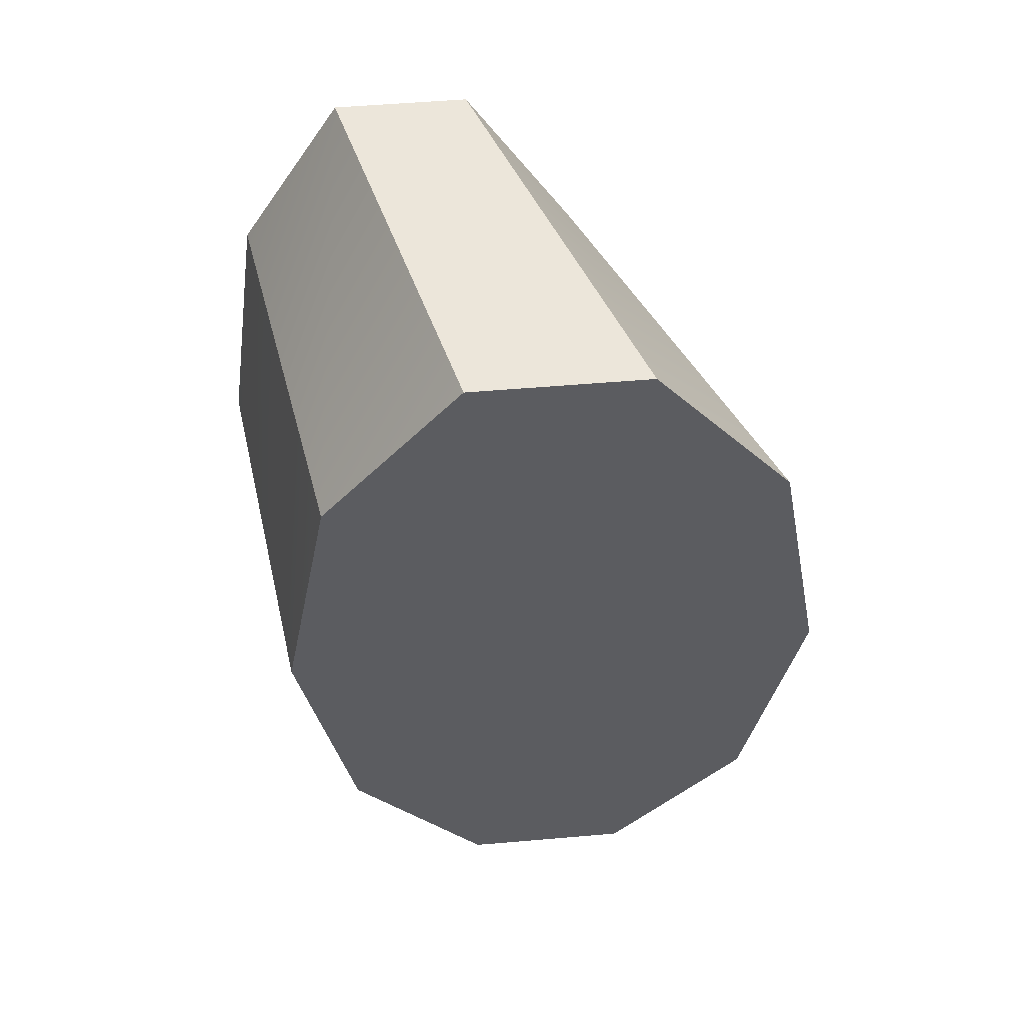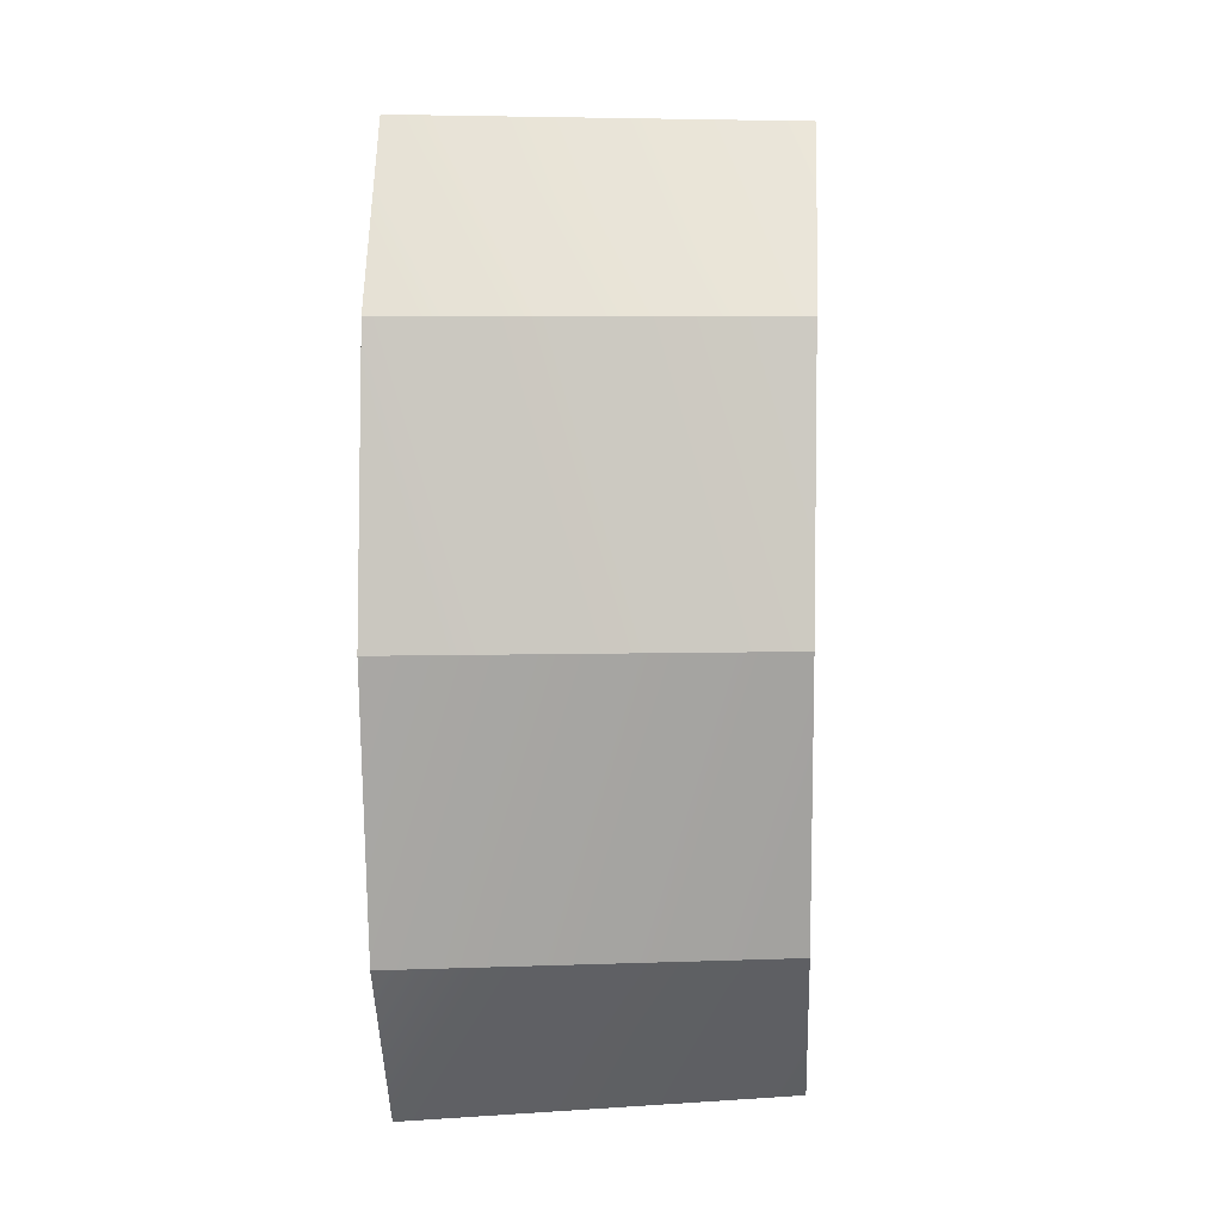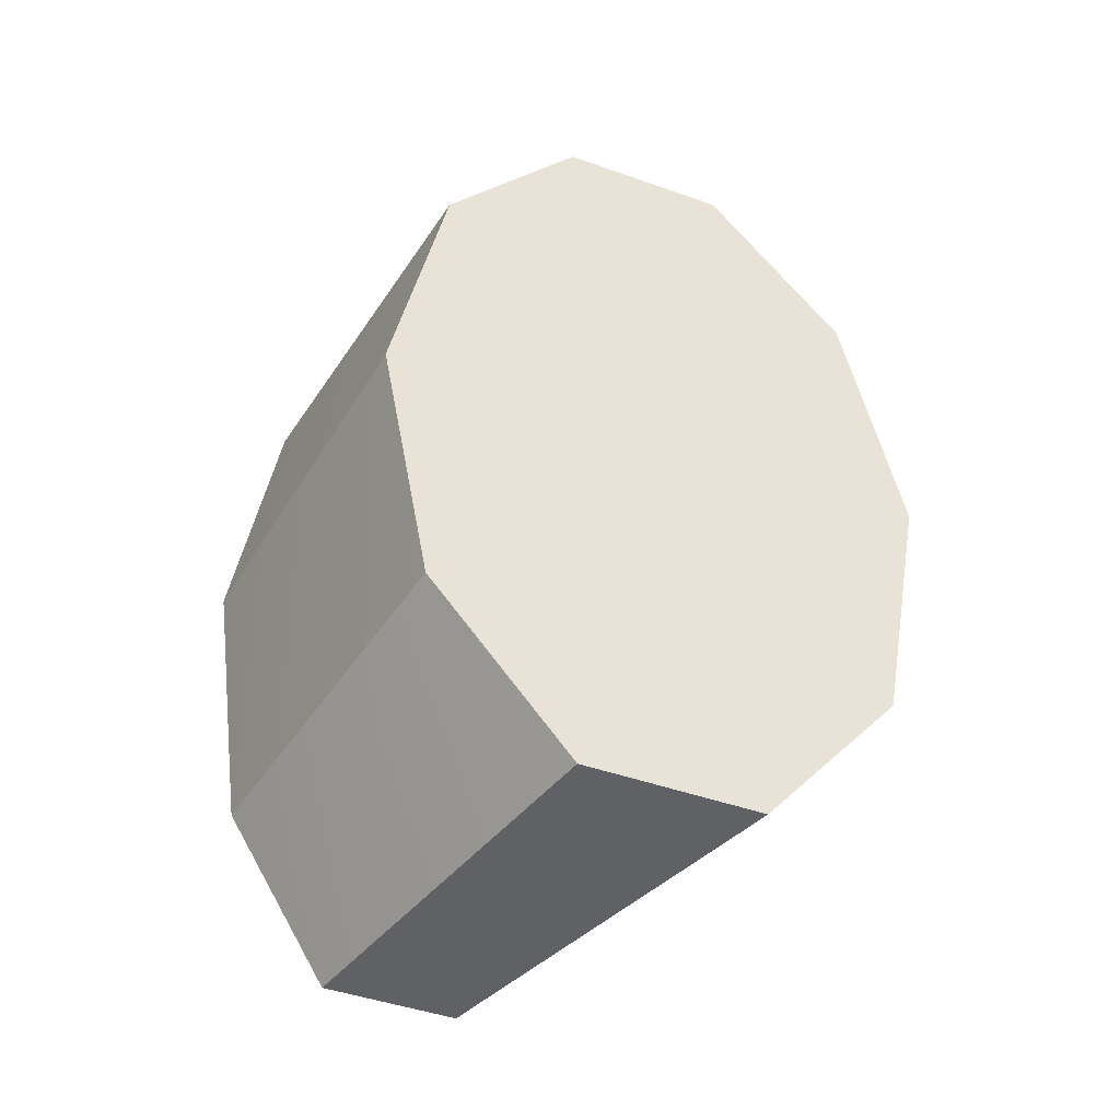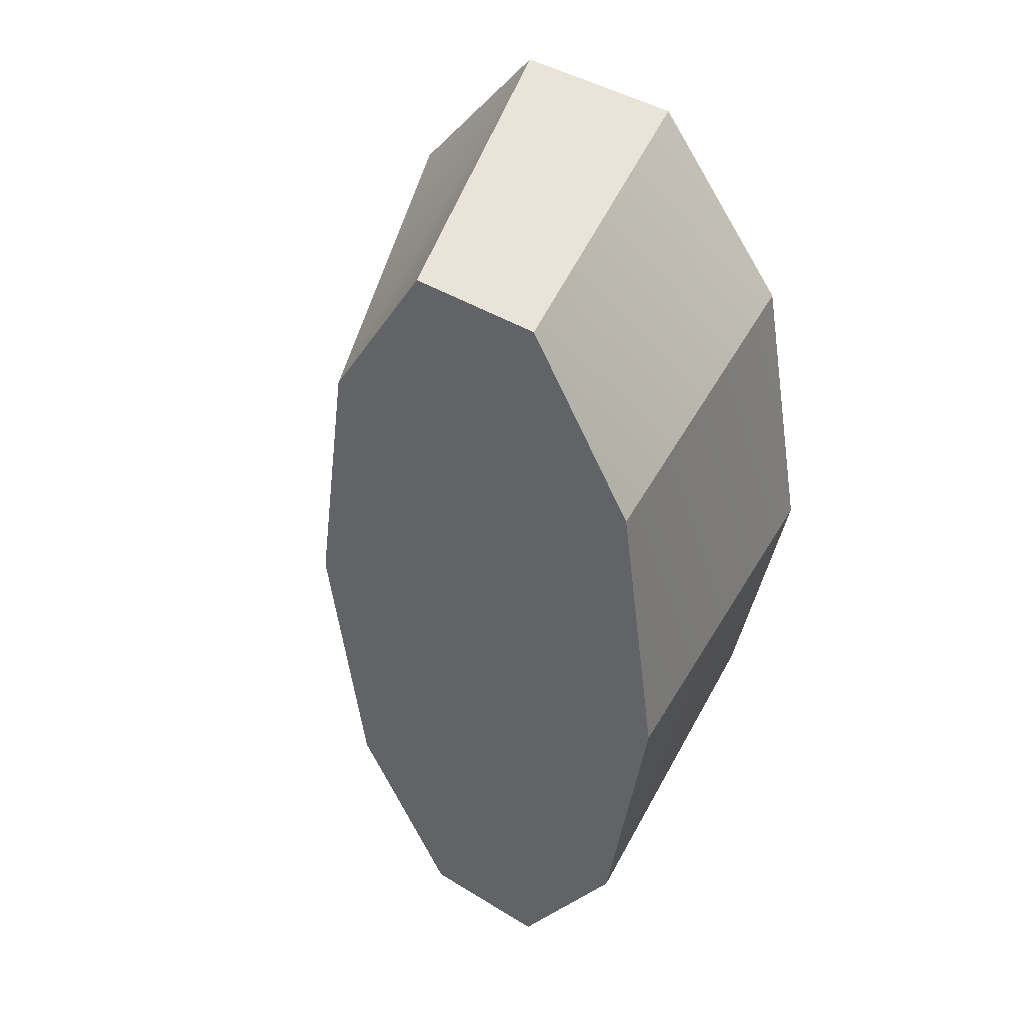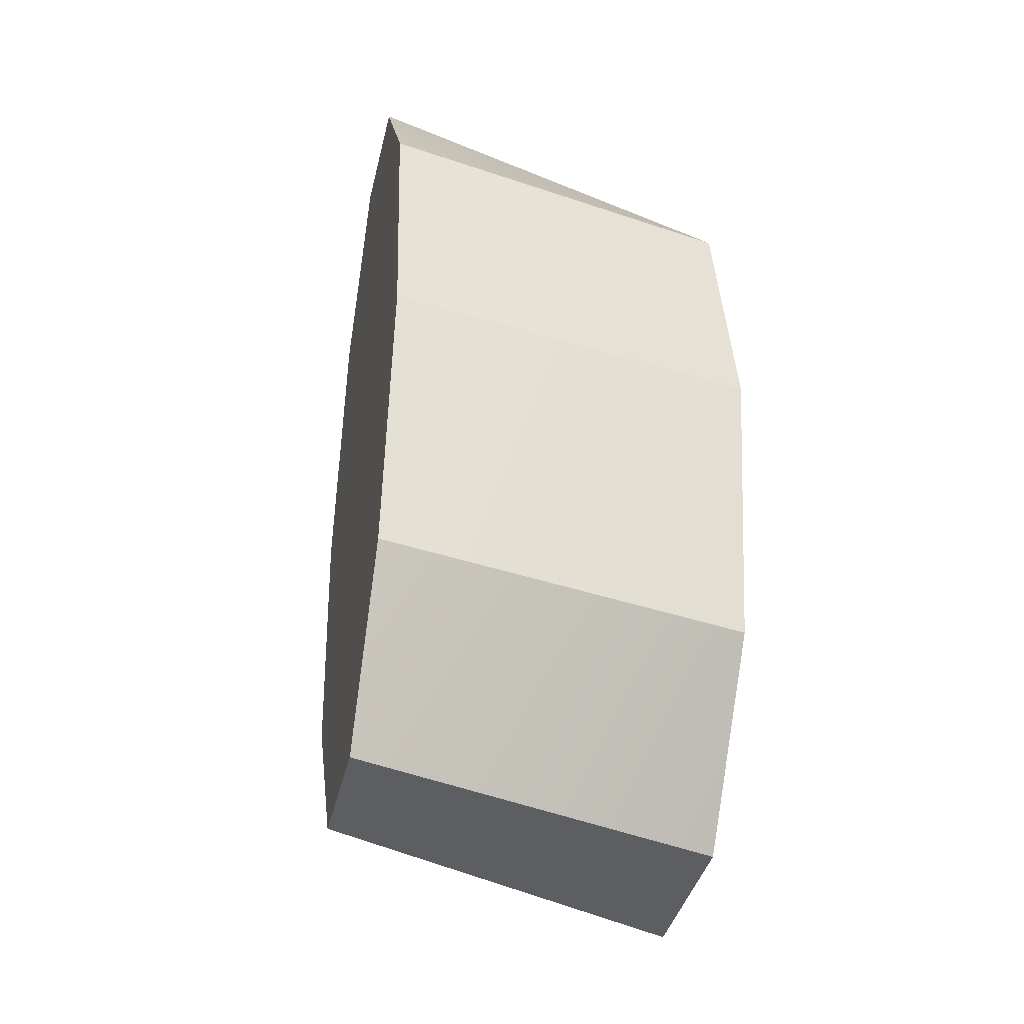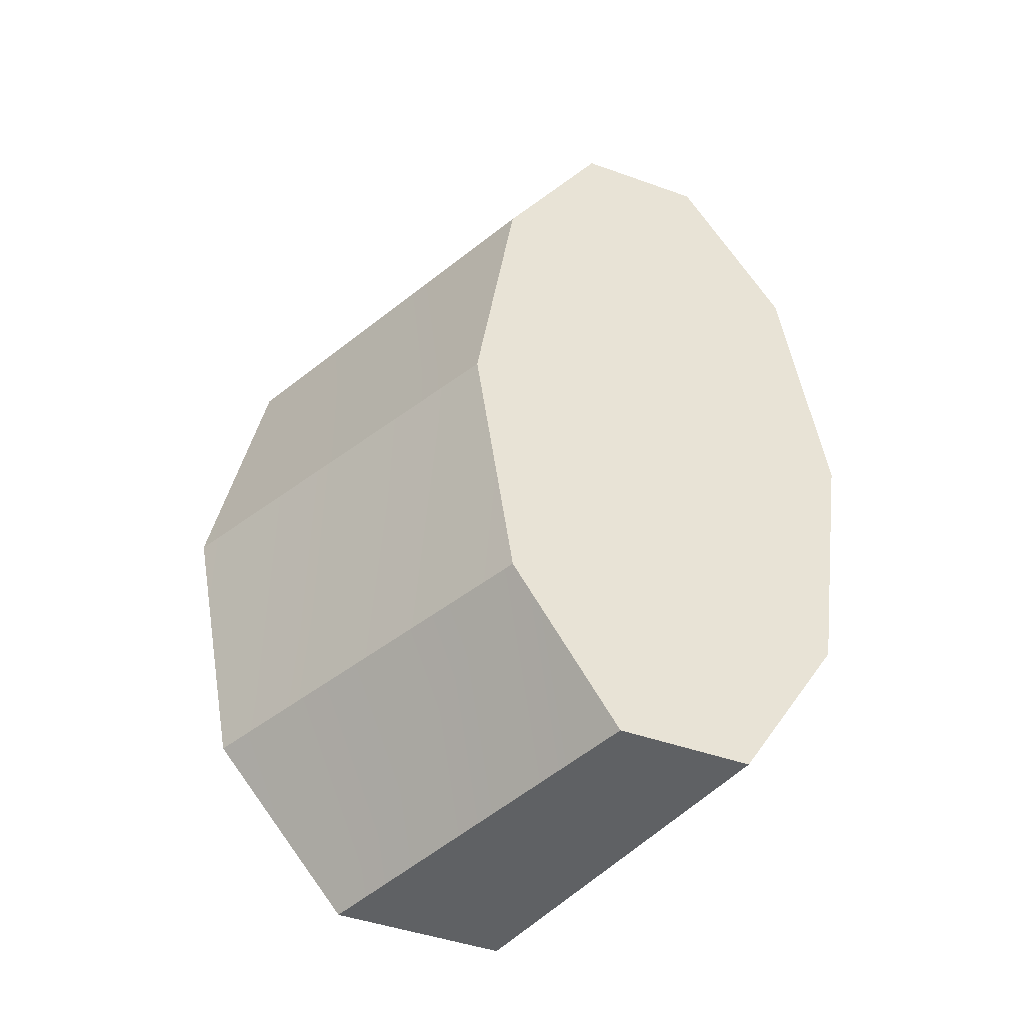
<metadata>
{"format":"obj","ext":"obj","renderer":"f3d","projection":"perspective","resolution":1024,"background":"white","views":[{"elev":54.3,"azim":84.8,"up":"+Y"},{"elev":7.3,"azim":4.0,"up":"+Y"},{"elev":-46.5,"azim":68.1,"up":"+Y"},{"elev":43.3,"azim":-54.1,"up":"+Y"},{"elev":-39.3,"azim":-13.0,"up":"+Y"},{"elev":-45.6,"azim":-112.4,"up":"+Y"}]}
</metadata>
<code>
g default
v -4.555 0 8.35
v -4.014 0 8.078
v -4.555 0.3997 8.408
v -4.014 0.3997 8.155
v -4.555 0.6467 8.56
v -4.014 0.6467 8.356
v -4.555 0.6467 8.748
v -4.014 0.6467 8.605
v -4.555 0.3997 8.901
v -4.014 0.3997 8.806
v -4.555 0 8.959
v -4.014 0 8.883
v -4.555 -0.3997 8.901
v -4.014 -0.3997 8.806
v -4.555 -0.6467 8.748
v -4.014 -0.6467 8.605
v -4.555 -0.6467 8.56
v -4.014 -0.6467 8.356
v -4.555 -0.3997 8.408
v -4.014 -0.3997 8.155
g mug1_Physx_22
f 2 1 4
f 4 1 3
f 4 3 6
f 6 3 5
f 6 5 8
f 8 5 7
f 8 7 10
f 10 7 9
f 10 9 12
f 12 9 11
f 11 13 12
f 12 13 14
f 13 15 14
f 14 15 16
f 15 17 16
f 16 17 18
f 17 19 18
f 18 19 20
f 19 1 20
f 20 1 2
f 3 1 5
f 1 19 5
f 19 17 5
f 17 15 5
f 15 13 5
f 13 11 5
f 11 9 5
f 9 7 5
f 12 14 10
f 10 14 8
f 14 16 8
f 8 16 6
f 16 18 6
f 6 18 4
f 18 20 4
f 4 20 2

</code>
